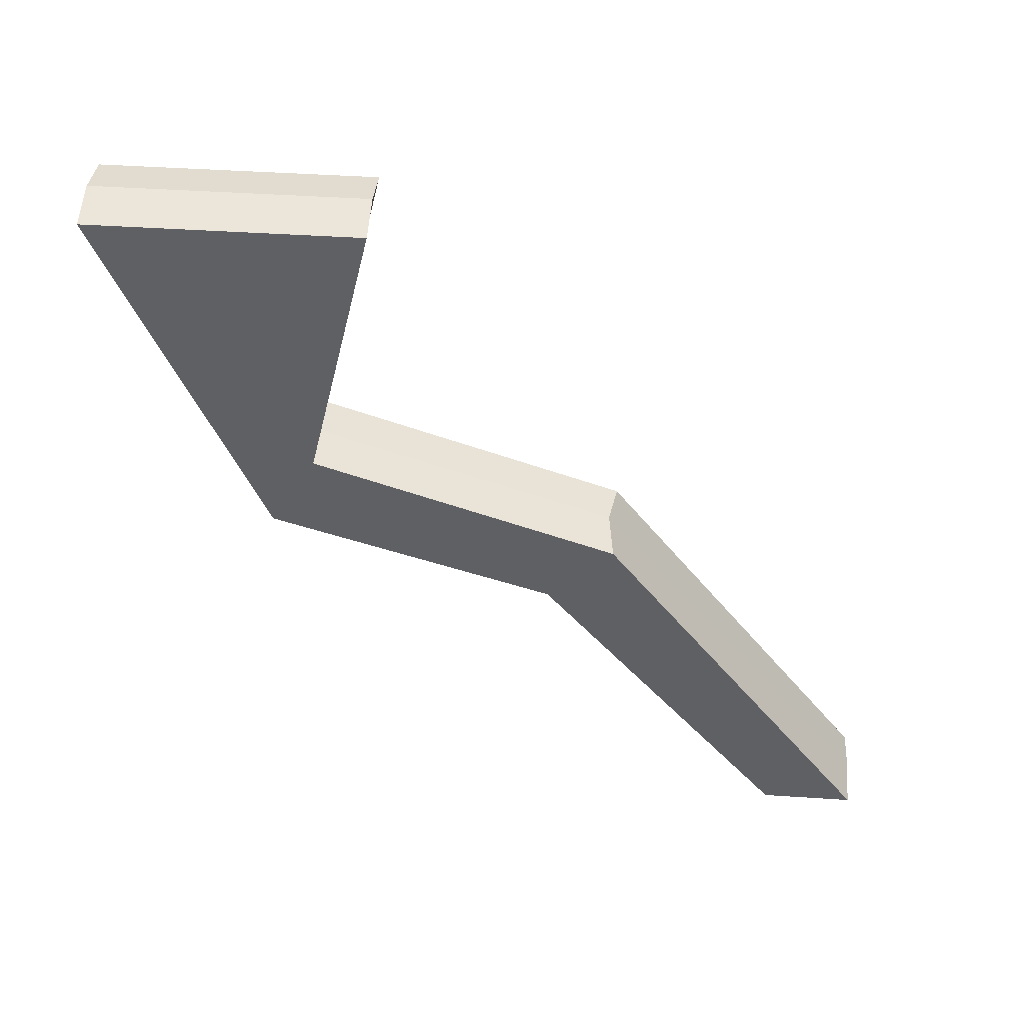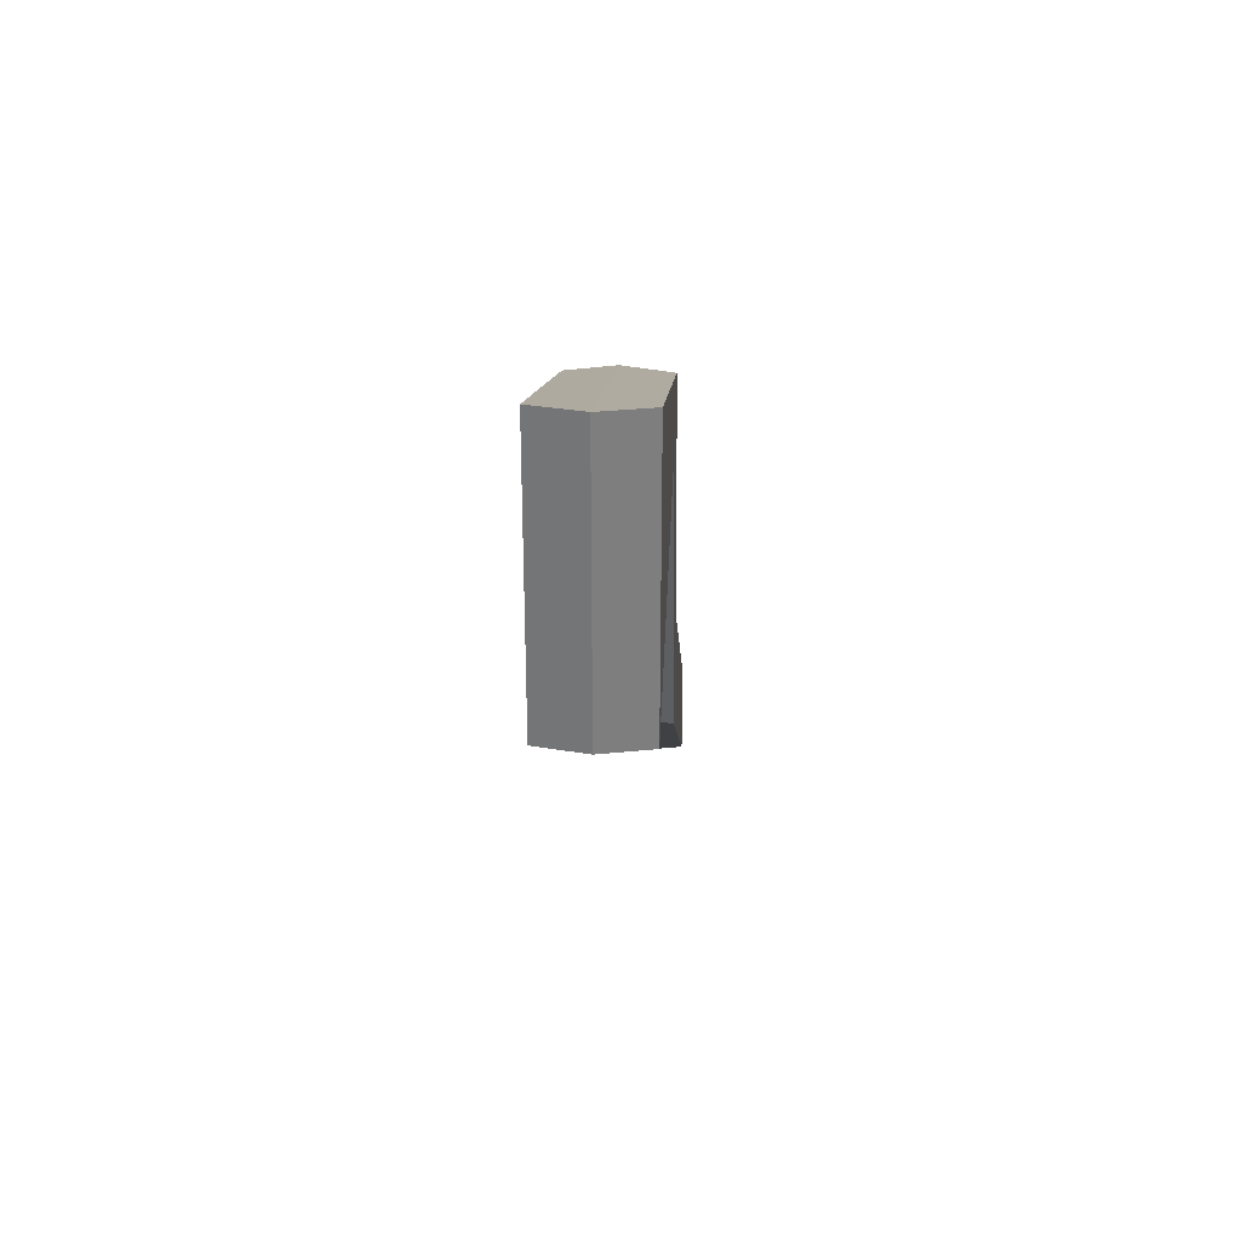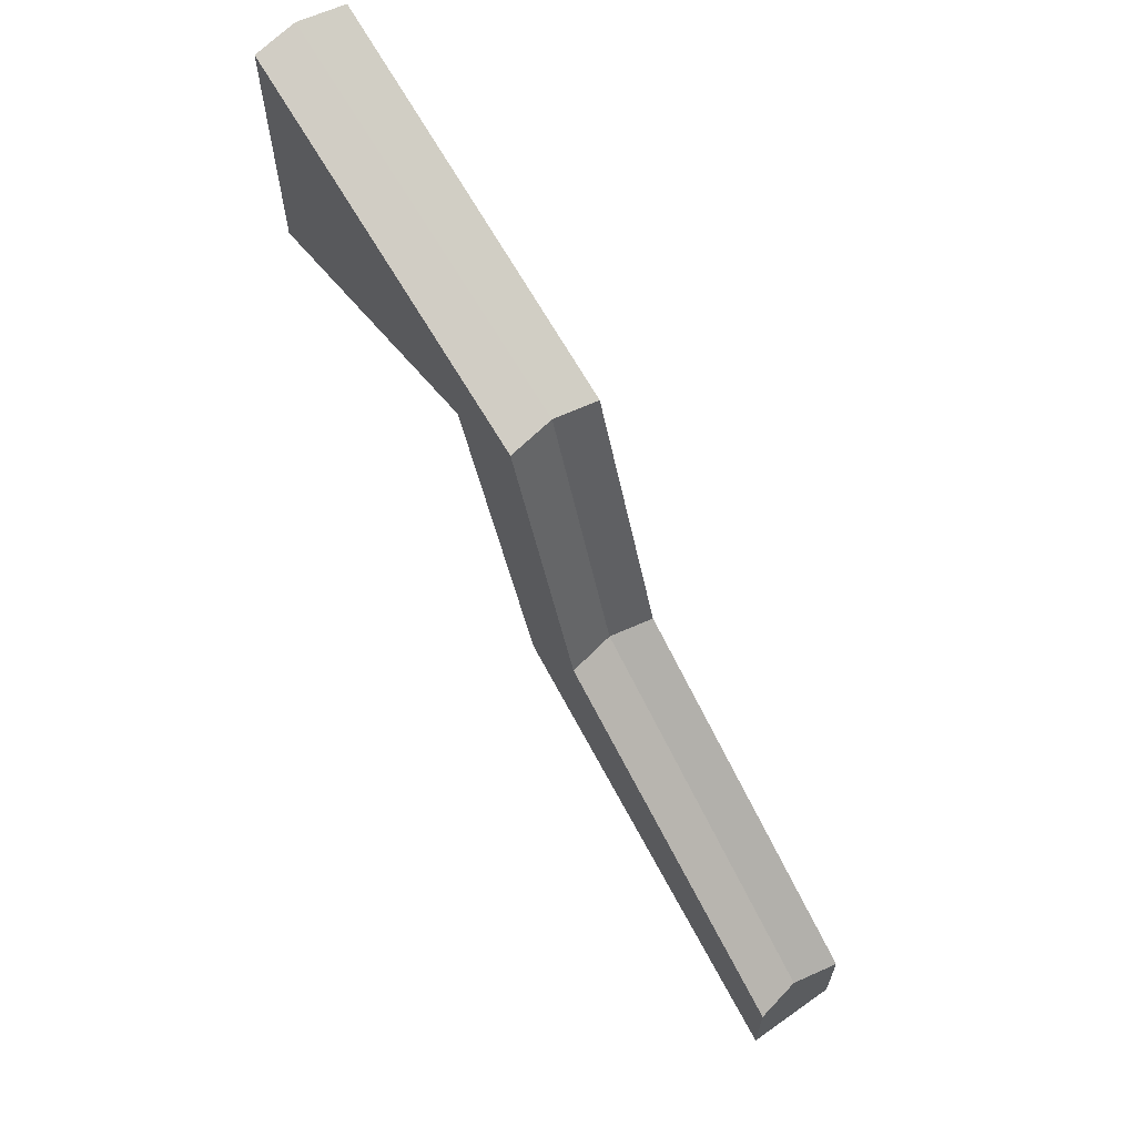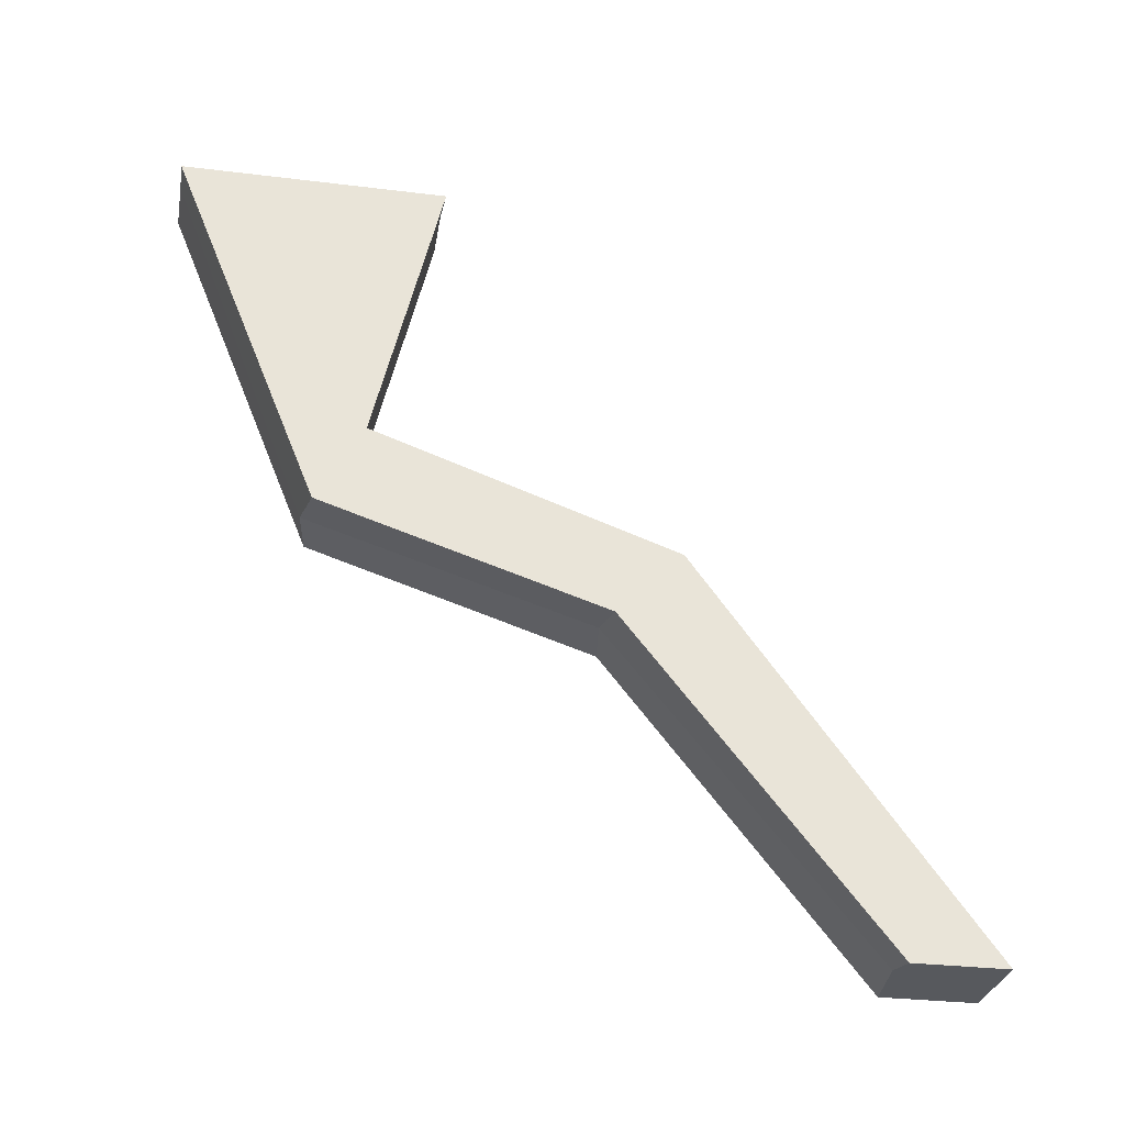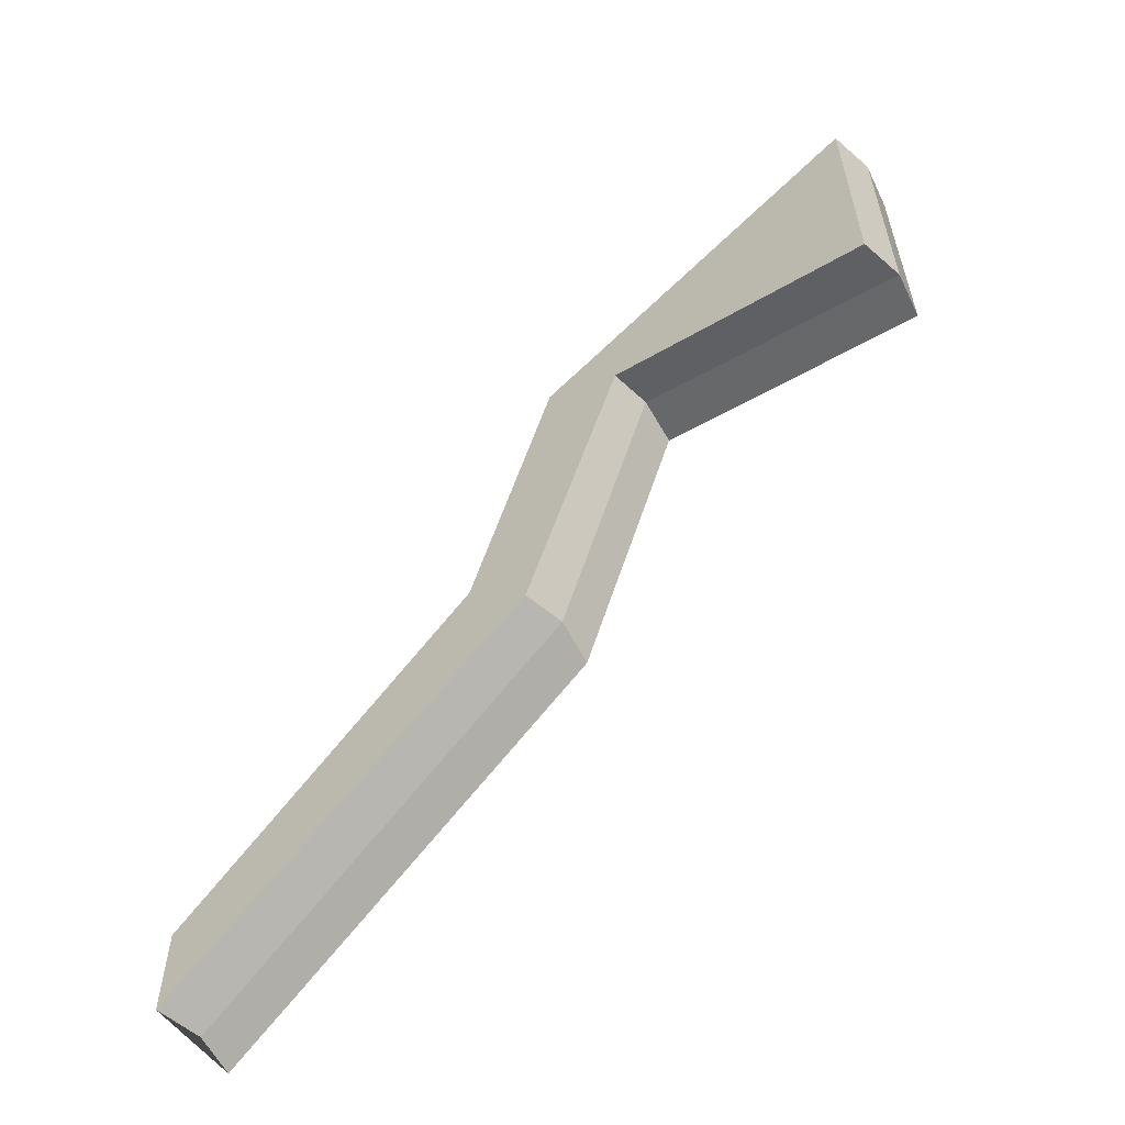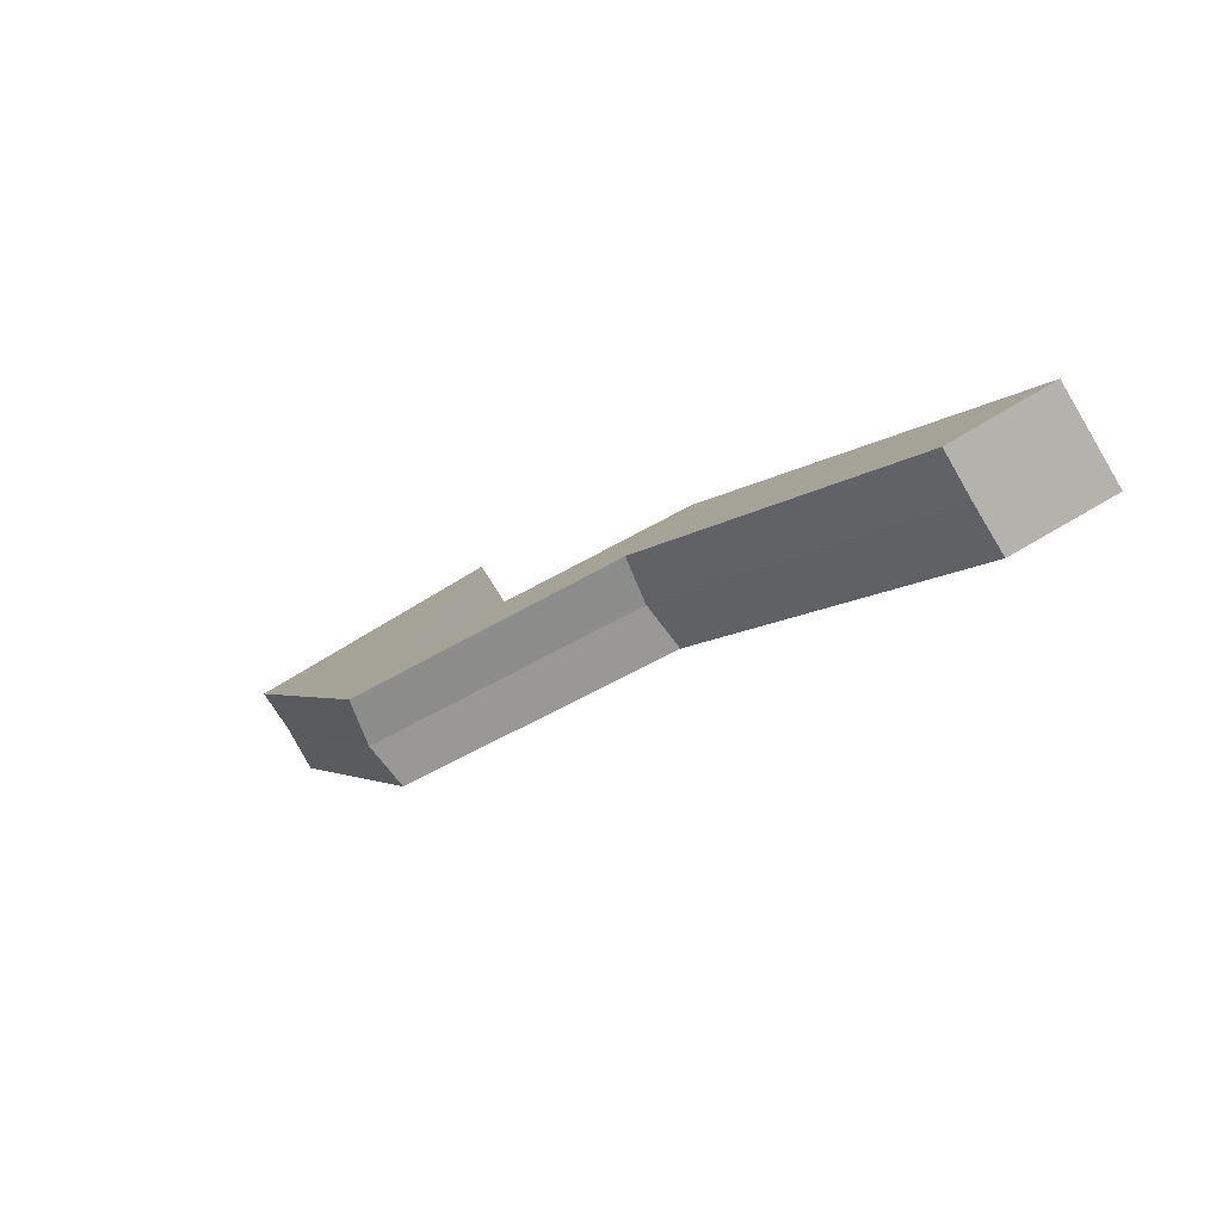
<metadata>
{"format":"obj","ext":"obj","renderer":"f3d","projection":"perspective","resolution":1024,"background":"white","views":[{"elev":45.2,"azim":-85.6,"up":"+Z"},{"elev":30.9,"azim":2.8,"up":"+Y"},{"elev":64.5,"azim":144.5,"up":"+Y"},{"elev":-29.6,"azim":-100.3,"up":"+Z"},{"elev":-58.1,"azim":-53.0,"up":"+Y"},{"elev":-79.5,"azim":-59.5,"up":"+Z"}]}
</metadata>
<code>
o Sphere.002_Sphere.004
v 0.205 0.03791 0.01805
v -0 0.03791 0.05883
v -0.205 0.03791 0.01805
v 0.205 0.4579 0.01805
v -0 0.4579 0.05883
v -0.205 0.4579 0.01805
v 0.205 1.598 1.448
v 0.205 1.301 1.745
v -0.205 1.598 1.448
v -0.205 1.301 1.745
v -2e-06 1.33 1.774
v -2e-06 1.627 1.477
v 0.205 2.861 1.857
v 0.205 2.651 2.22
v -0.205 2.861 1.857
v -0.205 2.651 2.22
v -2e-06 2.686 2.241
v -2e-06 2.896 1.877
v 0.205 3.524 3.491
v 0.205 2.348 3.491
v -0.205 3.524 3.491
v -0.205 2.348 3.491
v -2e-06 2.348 3.532
v -2e-06 3.524 3.532
f 5 6 9 12
f 6 3 10 9
f 8 7 13 14
f 11 8 14 17
f 2 1 8 11
f 1 4 7 8
f 3 2 11 10
f 4 5 12 7
f 15 16 22 21
f 16 17 23 22
f 12 9 15 18
f 10 11 17 16
f 9 10 16 15
f 7 12 18 13
f 19 24 23 20
f 24 21 22 23
f 13 18 24 19
f 17 14 20 23
f 14 13 19 20
f 18 15 21 24
f 1 2 3 6 5 4

</code>
